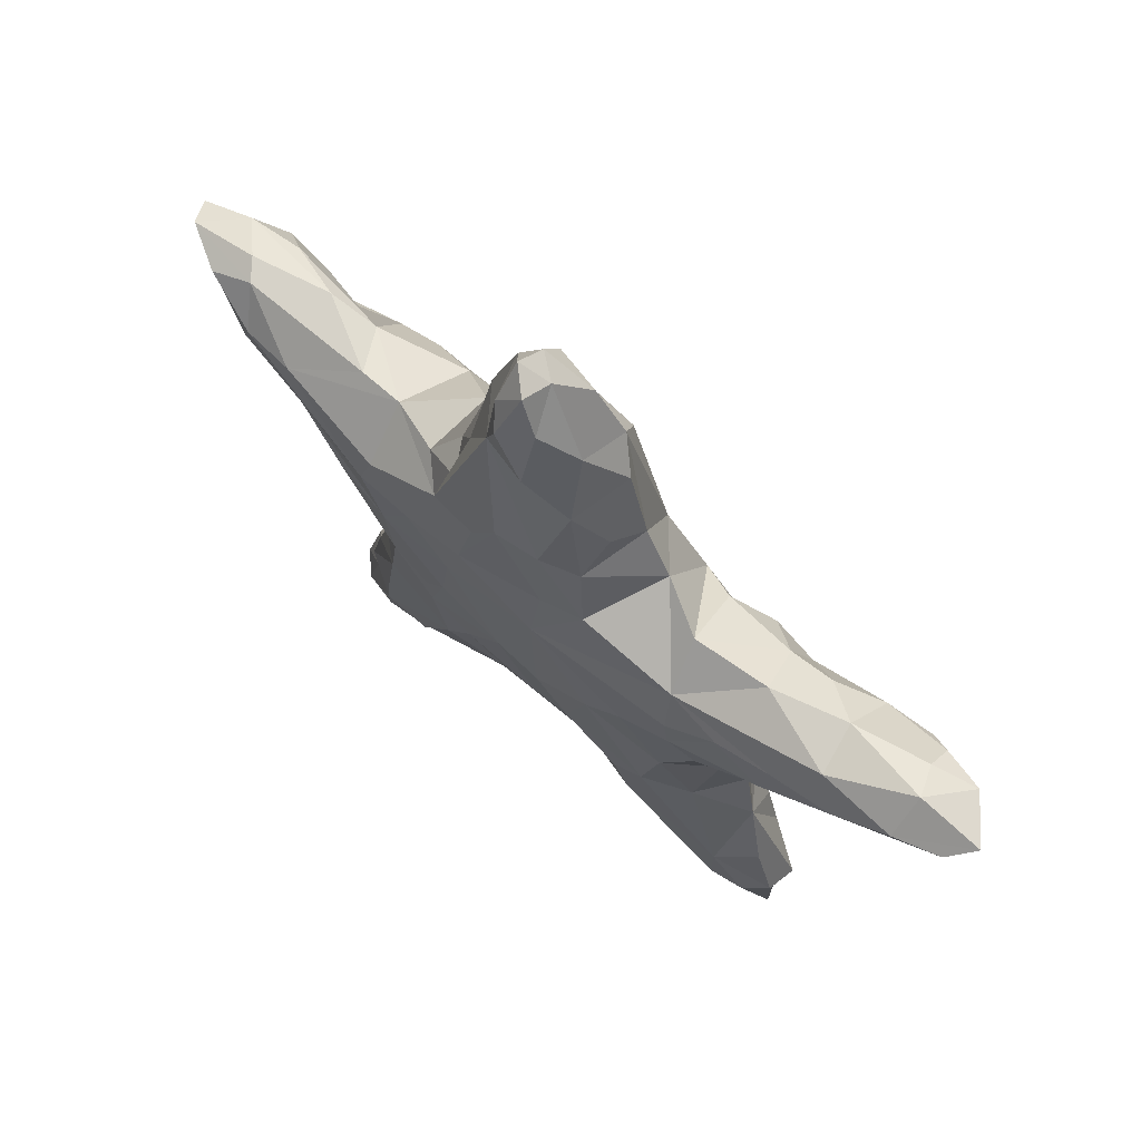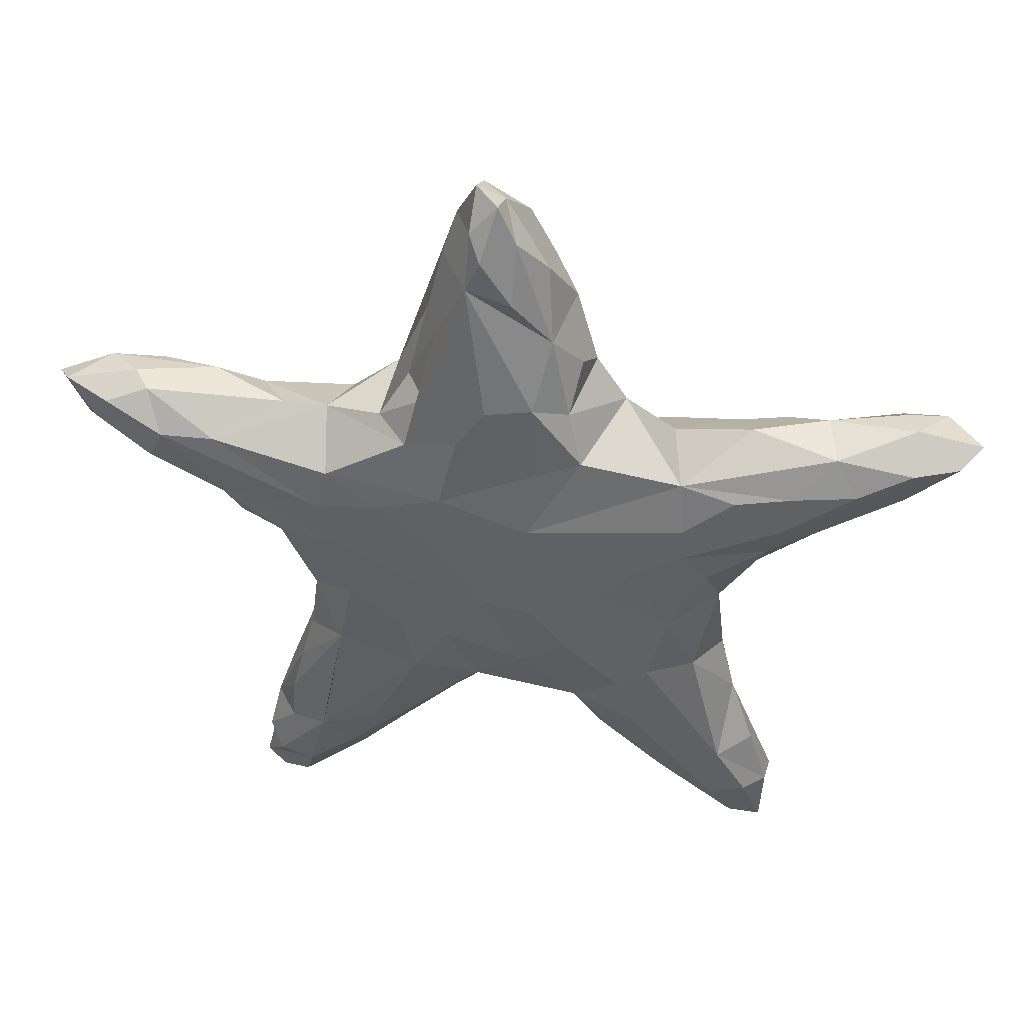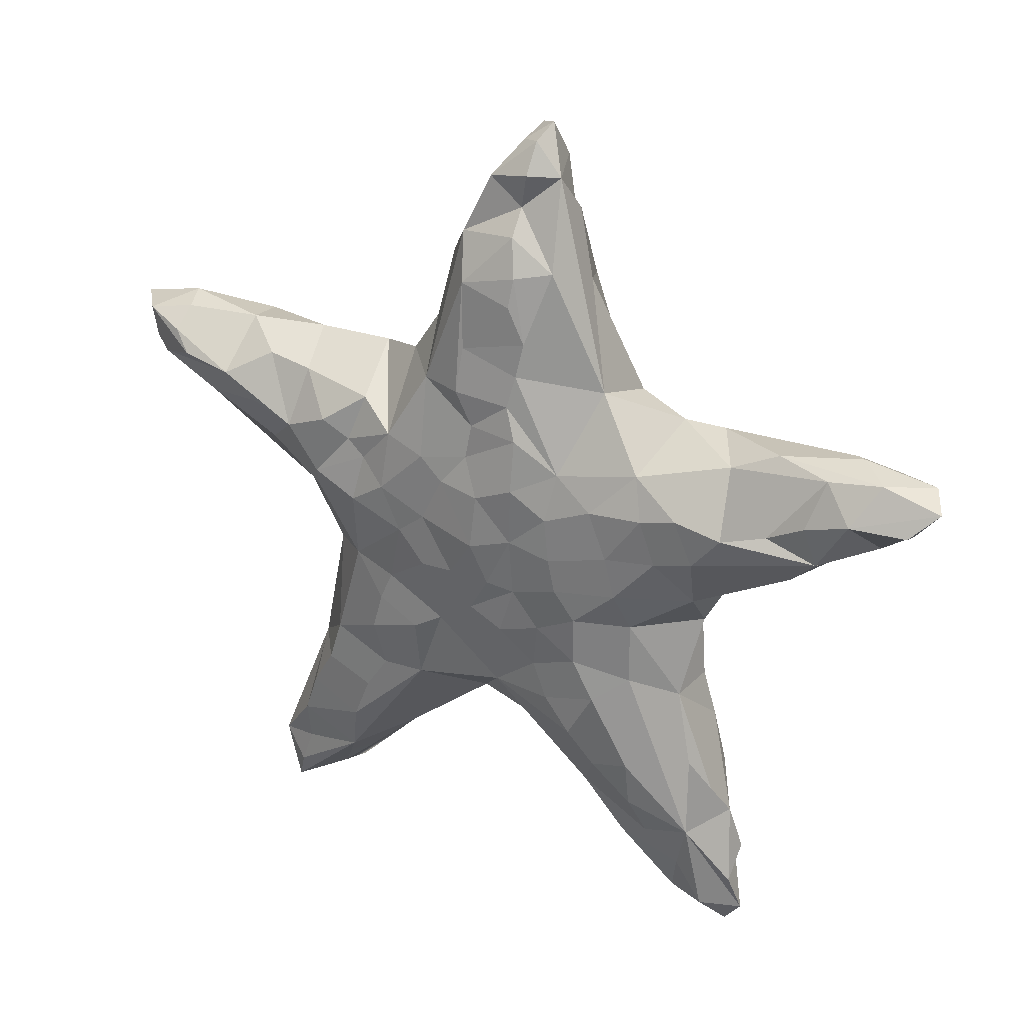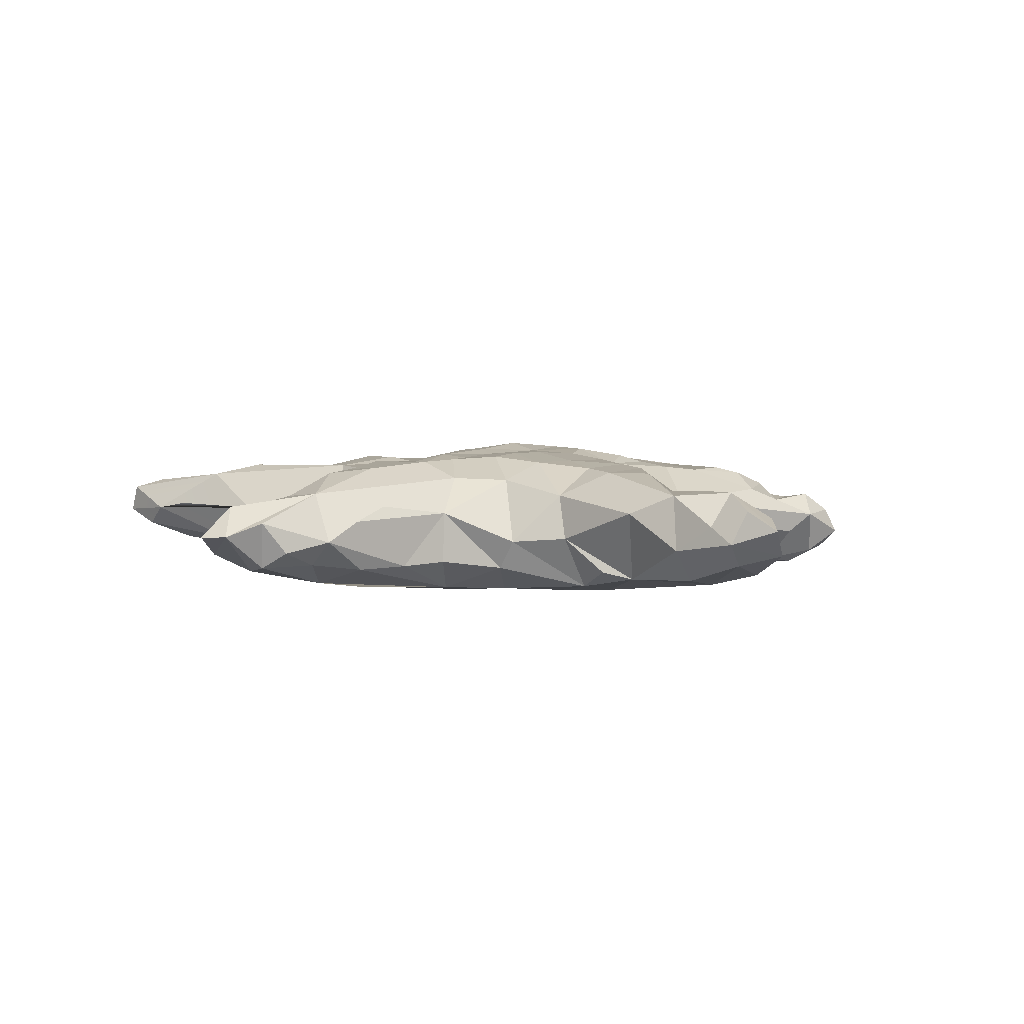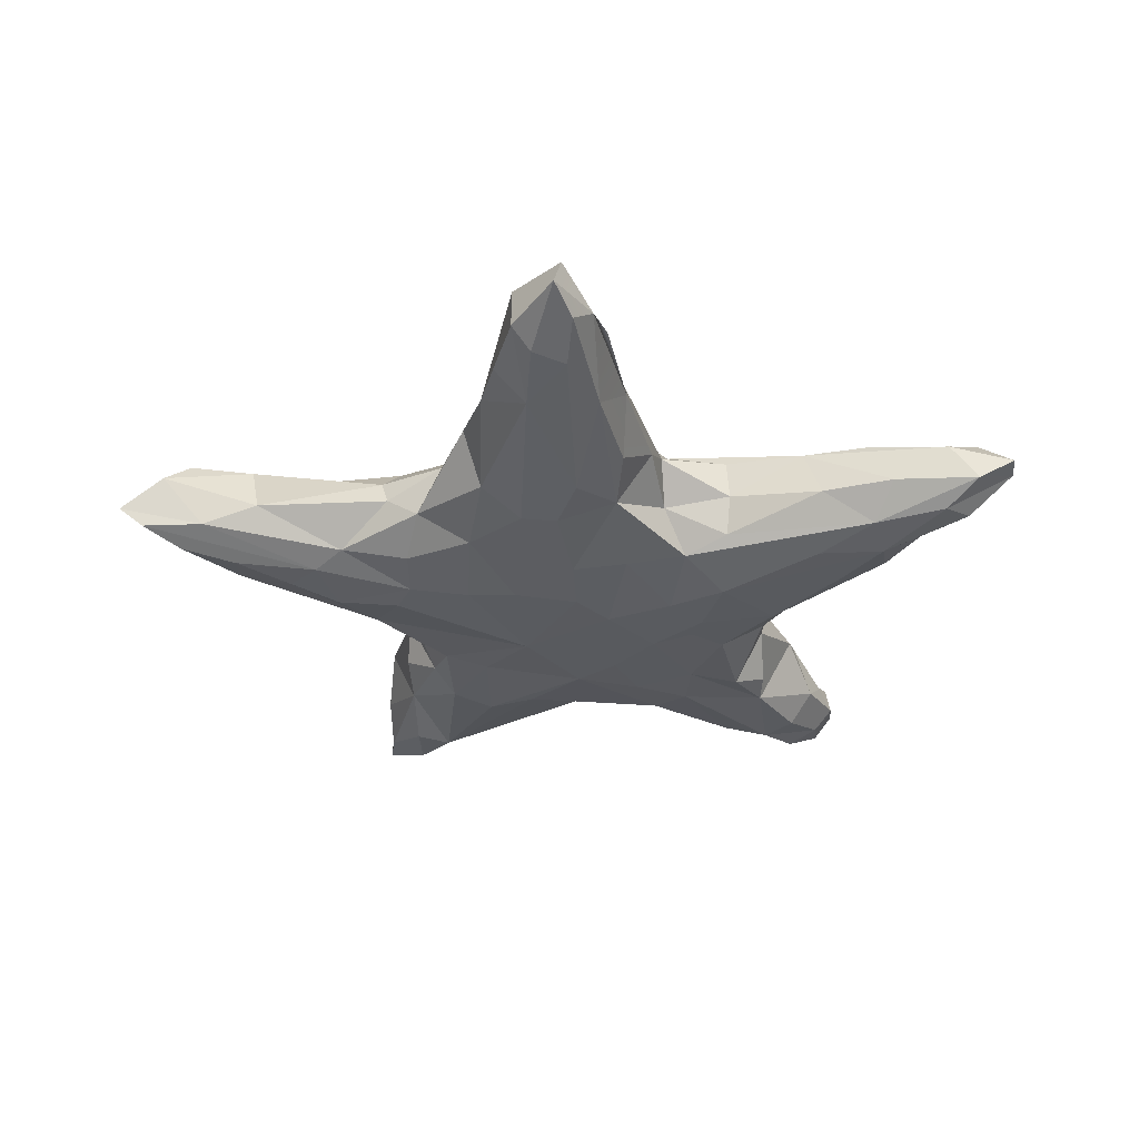
<metadata>
{"format":"obj","ext":"obj","renderer":"f3d","projection":"perspective","resolution":1024,"background":"white","views":[{"elev":66.7,"azim":42.2,"up":"+Z"},{"elev":41.6,"azim":7.7,"up":"+Z"},{"elev":29.3,"azim":-148.8,"up":"+Z"},{"elev":3.8,"azim":-107.9,"up":"+Y"},{"elev":-31.4,"azim":147.6,"up":"+Y"}]}
</metadata>
<code>
o starfish_low
v 99.12 40.18 -32.42
v 37.32 56.58 77.41
v -94.9 27.42 -25.66
v -18.89 32.3 176.7
v -52.86 14.49 76.61
v 105.8 35.52 -173.1
v -97.34 16.72 -158.8
v -90.96 41.89 -171
v 183.6 22.54 45.99
v -193.9 31.67 49.55
v -179.8 15.7 69.16
v -182.5 42.77 75.61
v 86.58 55.15 -144
v 130.6 50.08 19.24
v -112 43.98 65.87
v -25.97 11.8 127.2
v 25.02 12.7 125.7
v -90.76 42.27 -60.18
v -45.69 49.47 -120.2
v 112.1 62.89 35.53
v 3.673 73.74 6.357
v 73.63 59.58 -100.7
v -57.13 63.63 -99.02
v -62.99 66.56 15.85
v -116.9 61.77 38.48
v 215.8 33.67 71.07
v 180.7 46.26 75.55
v 128.3 46.27 -183.5
v 124.5 20.61 -153.5
v -200.4 26.31 72.65
v -23.65 47.52 138
v -12.43 60.12 90.88
v -7.908 59.16 123
v -4.407 49.57 152
v 33.03 68.37 10.74
v 27.15 63.29 -44.91
v 65.11 64.84 -60.96
v 91.45 38.64 -161.9
v -113.3 19.51 -156.3
v -88.07 9.037 -123.3
v -48.84 25.85 -128.9
v -80.32 51.73 -136.1
v 113.8 28.8 74.03
v 149 62.25 53.75
v 101.5 55.22 3.521
v 147.1 38.57 75.08
v -85.91 63.37 18.17
v -78.72 23 71.67
v 117.9 52.17 -134.4
v 97.75 56.88 -93.81
v 59.11 3.967 -70.36
v 85.38 2.042 32.13
v 80.06 59.41 35.17
v 73.49 53.97 56.63
v -158.5 52.99 35.03
v -152.9 54.93 52.02
v -70.71 -0.3122 9.281
v -127.1 9.881 26.15
v -107.9 29.28 -2.413
v -87.17 13.73 -29.73
v 8.562 63.87 62.81
v -32.69 66.15 -68.45
v 45.26 -0.5966 -10.54
v -16.07 70.84 38.9
v -35.65 69.99 8.376
v 47.12 67.15 -0.7789
v 1.902 71.62 31.05
v 42.23 37.78 100.2
v 56.08 36.36 79.83
v 186.4 32.35 77.89
v 180.7 57.87 67.19
v -109.3 48.71 -170.4
v -39.98 20.8 96.36
v -8.862 21.72 197.6
v -7.637 43.19 178.9
v -16.35 -0.6722 74.65
v 19.3 0.816 59.58
v 39.22 4.028 65.73
v -15.52 58.39 106.6
v -36.07 63.38 49.27
v 22.93 67.87 32.07
v -3.596 70.96 -12.07
v -2.158 59.68 -71.7
v 40.66 61.09 -80.97
v 40.54 65.55 -52.81
v 27.27 34.47 -101
v 134.7 29.72 -154.1
v 49.86 18.7 -111
v 108.4 18.53 -156.6
v 110 16.06 -126.2
v -82.72 5.542 -97.63
v -9.53 6.315 -73.67
v -72.92 58.79 -49.51
v -71.81 27.11 -153
v 114.7 29.21 -9.041
v 129.7 7.852 32.48
v -54.38 66.53 36.98
v -103.5 61.87 22.46
v -182.4 39.35 44.19
v -142.8 43.62 18.36
v -129.1 7.209 59.22
v 77.77 58 -26.51
v 12.99 2.735 -57.94
v 73.22 5.144 -61.82
v 81.58 6.329 -29.61
v 57.29 66.35 18.78
v 74.46 65.37 7.252
v 91.83 63.18 43.82
v -39.88 2.622 69.65
v -47.27 -0.8786 -24.99
v -45.24 66.68 -83.52
v -120.7 41.28 -157.5
v -75.24 64.38 -93.8
v -28.6 67.35 -31
v -22.32 -1.239 -42.53
v 15.6 -1.742 27.14
v 108.4 5.157 49.17
v -116.8 35.13 -185.7
v -60.42 5.628 -110
v 54.45 64.13 -29.46
v 33.03 9.715 89.09
v 37.58 21.36 110
v 200.2 52.01 72.47
v 136.6 44.32 -157.6
v 133.3 33.22 -185.4
v -102.4 25.74 -177.1
v -187.6 20.93 56.27
v -31.21 6.812 92.9
v -24.08 23.54 161.6
v -10.71 11.25 180.1
v 1.22 12.9 193.2
v -7.324 33.9 192
v 2.996 26.66 188.8
v 8.283 3.636 149.9
v 9.313 11.05 176.6
v -3.204 -0.5413 93.31
v -24.22 -1.659 41.65
v -9.701 63.2 76.67
v -3.496 39.98 162.8
v 34.68 66.26 41.13
v -9.138 68.45 -37.09
v 7.192 67.98 -30.11
v 61.66 60.39 -83.07
v 14.22 42.96 -90
v 110.6 53.18 -114.1
v 81.28 19.4 -140
v 125.8 29.28 -124.3
v -119.8 26.71 -146
v -103.6 16.47 -106.3
v -114.7 31.08 -124.2
v -105.7 19.56 -130.5
v 5.264 25.2 -78.61
v -21.36 13.02 -91.02
v -76.24 62.39 -114.9
v -71.87 57.35 -21.77
v -65.74 48.32 -143
v 164 30.09 28.42
v 186 17.35 63.64
v 133.3 8.682 51.57
v 79.17 24.96 73.75
v 132.8 61 41.99
v 115 41.36 -3.317
v 128.9 51.11 64.92
v -95.46 63.55 43.06
v -79.3 64.98 38.86
v -73.17 57.99 56.83
v -168 29.06 78.48
v -161.4 20.63 74.5
v -166.9 27.05 33.01
v -160.7 11.82 42.98
v 81.22 60.35 -120.4
v 60.78 37.13 -130.4
v 107.7 37.57 -67.17
v 114.6 35.13 -94.68
v 38.15 11.73 -87.62
v 94.6 14.78 -61.73
v 98 8.08 0.6081
v 104.4 19.81 -19.61
v 124.6 12.35 16.67
v 87.09 2.695 16.46
v 151.7 16.8 69.95
v 96.42 63.47 15.78
v 201.4 47.45 55.56
v 163.4 53.24 37.44
v 55.3 62.15 45.5
v 108.1 50.76 61.45
v -135.2 54.15 42.32
v -158.7 46.66 73.17
v -133 39.39 75.31
v -99.97 50.6 -2.555
v -98.85 22.68 72.38
v -99.94 4.385 10.73
v -119.7 13.12 13.27
v 11.84 40.63 174.9
v 23.11 45.75 148.6
v 32.92 37.69 134.6
v 22.02 22.52 158
v -12.14 7.105 153.8
v -31.63 25.68 130.1
v -48.56 43.62 85.4
v 17.54 1.829 95.24
v -5.456 4.589 169.9
v -9.006 56.11 135.8
v 16.42 64.32 78.29
v 14.53 60.96 99.06
v 17.01 57.22 128.9
v -91.68 18.03 -61.11
v -97.7 17.02 -82.64
v -68.04 1.276 -21.53
v -74.59 3.498 -54.8
v -44.37 -1.043 -37.13
v -72.87 12.65 -136.4
v -25 64.31 -52.97
v -108.7 40.3 -108.8
v -99.63 46.8 -93.41
v -102.9 53.79 -128.1
v -20.35 50.39 -93.75
v -19.45 30.16 -96.94
v -196.5 47.43 56.43
v -207.5 38.51 66.82
v -47.84 67.26 -43.07
v -57.81 66.6 -61.02
v -153.9 8.952 57.53
v -76.37 1.345 49.51
v -82.59 0.1867 31.12
v -54.81 -0.9598 33.88
v -2.912 -2.696 -17.98
v 206.1 23.85 64.4
v 161.9 11.88 53.23
v 83.97 6.553 56.22
v 18.49 -2.167 -22.82
v 118.2 26.11 -176.4
v 33.8 0.1068 -43.85
v 64.08 6.942 -94.2
v 62.69 0.8498 3.591
v -32.95 69.01 27.92
v -37.21 -0.09736 -65.09
v -35.28 -2.188 -9.048
v -31.12 -2.28 19.28
v 188.5 57.15 53.94
v 70.69 60.97 28.69
v 171.9 62.41 58.31
v 60.92 63.84 -43.74
v 92.11 55.85 -74.33
v 117.5 49.76 -153
v 123.1 50.55 -169.4
v 32.9 69.2 -14.18
v 16.78 70.3 -12.41
v -125.1 35.53 -175.6
v -67.51 65.92 -2.909
v -96.17 48.77 -151.3
v -172.9 54.85 58.55
v -48.38 68.4 -20.2
v -38.88 69.84 -6.606
v -15.21 70.3 12.21
v -16.25 68.65 -14.42
v -15.71 66.91 62.25
v 10.9 65.41 46.99
f 2 68 69
f 17 122 68 196
f 78 69 121
f 69 68 121
f 122 121 68
f 17 121 122
f 181 158 70
f 70 158 26
f 228 26 158
f 70 26 123
f 70 123 27
f 26 183 123
f 242 71 123
f 71 27 123
f 124 28 246
f 87 125 28 124
f 89 232 125 29
f 87 29 125
f 7 249 126
f 249 118 126
f 126 118 8
f 8 118 72
f 12 220 30
f 252 219 220
f 127 30 10
f 10 30 220
f 109 128 5
f 5 128 73
f 16 73 128
f 199 73 16
f 4 139 31
f 31 200 4
f 199 129 4 200
f 4 74 132
f 194 75 132
f 4 132 75
f 131 74 130
f 4 130 74
f 74 131 133
f 74 133 132
f 194 132 133
f 131 202 134
f 202 198 134
f 131 134 135
f 198 17 134
f 135 134 17
f 77 136 137
f 137 136 76
f 198 76 136
f 16 128 109 198
f 198 109 76
f 109 224 137 76
f 224 226 137
f 226 239 137
f 116 137 239
f 77 137 116
f 78 77 116
f 61 257 138
f 80 32 138
f 80 138 257
f 31 203 79
f 203 33 79
f 194 195 139
f 2 206 195
f 33 203 206
f 203 34 206
f 206 34 195
f 139 195 34
f 106 140 185
f 106 35 81 140
f 21 81 35
f 2 185 140
f 83 213 141
f 141 256 142
f 114 256 141
f 114 141 213
f 82 142 256
f 13 84 171
f 171 84 143 22
f 83 36 84
f 85 37 84
f 85 84 36
f 143 84 37
f 13 172 144 84
f 172 86 144
f 152 144 86
f 83 84 144
f 87 124 174 147
f 124 49 174
f 245 49 124
f 50 174 145
f 174 49 145
f 232 146 6
f 175 88 146
f 172 6 38
f 172 146 88
f 172 6 146
f 232 89 234 146
f 51 234 90
f 234 89 90
f 175 146 234
f 29 87 90
f 87 147 90
f 174 90 147
f 112 39 148
f 148 151 150
f 39 151 148
f 210 208 149
f 18 214 150 208
f 208 150 149
f 150 151 149
f 7 40 39
f 39 40 151
f 210 149 40 91
f 149 151 40
f 212 153 92
f 212 41 153
f 41 218 153
f 152 153 218
f 92 153 152
f 8 72 251
f 19 42 154 23
f 216 215 18 93
f 93 18 155
f 155 18 3
f 126 8 19 94
f 8 156 19
f 8 251 156
f 251 42 156
f 19 156 42
f 41 94 19
f 179 157 9
f 95 157 179
f 9 228 96
f 228 158 229 96
f 117 96 159
f 179 9 96
f 96 229 159
f 230 43 160
f 78 230 69
f 69 230 160
f 71 242 44
f 20 163 44
f 20 44 161
f 14 162 45
f 1 162 95
f 102 45 1
f 1 45 162
f 70 27 46
f 71 44 46 27
f 20 186 163
f 163 46 44
f 43 46 163 186
f 15 166 164 25
f 166 165 164
f 80 97 166
f 166 97 165
f 24 47 165
f 24 165 97
f 25 164 98
f 98 164 165 47
f 15 191 48
f 15 48 166
f 5 200 48
f 200 166 48
f 80 166 200
f 99 55 169
f 100 169 55
f 12 30 167
f 168 167 30
f 101 191 168
f 15 189 191
f 189 167 168 191
f 168 11 223
f 127 223 11
f 101 168 223
f 127 10 169 170
f 99 169 10
f 100 58 169
f 58 170 169
f 124 246 245
f 22 50 145 171
f 171 145 49
f 13 6 172
f 102 1 244
f 50 244 174
f 244 1 174
f 174 1 173
f 103 92 175
f 92 152 175
f 86 175 152
f 172 88 86
f 86 88 175
f 105 104 176
f 233 51 104
f 104 105 63
f 1 178 173
f 173 178 176
f 105 176 178
f 174 173 176
f 105 178 177
f 1 95 178
f 95 179 178
f 179 177 178
f 105 177 180 235
f 179 180 177
f 117 180 96
f 117 52 180
f 96 180 179
f 116 235 180 52
f 70 46 181
f 43 181 46
f 159 181 230
f 230 181 43
f 102 107 182 45
f 241 53 182
f 106 241 107
f 241 182 107
f 108 20 182 53
f 14 45 182 20
f 240 183 184
f 9 157 183
f 183 157 184
f 95 162 157
f 162 14 184 157
f 2 69 185
f 69 160 185
f 160 54 185
f 43 186 160
f 20 108 186
f 108 54 186
f 186 54 160
f 10 219 252 99
f 99 252 55
f 252 56 55
f 187 55 56
f 55 187 25
f 189 12 167
f 189 188 12
f 15 188 189
f 155 3 190
f 3 59 190
f 100 190 59
f 55 98 190 100
f 109 5 48
f 101 48 191
f 209 57 192
f 57 58 192
f 226 225 57
f 57 225 58
f 223 58 225
f 58 193 192
f 209 192 60
f 60 192 3
f 192 59 3
f 193 59 192
f 100 59 58
f 58 59 193
f 133 197 195 194
f 17 196 197
f 197 196 195
f 2 195 68
f 68 195 196
f 133 131 135
f 133 135 197
f 135 17 197
f 4 129 198 130
f 16 198 129 199
f 80 200 32
f 5 73 199 200
f 79 32 200 31
f 77 201 136
f 121 201 78
f 78 201 77
f 17 201 121
f 198 136 201
f 198 201 17
f 131 130 202
f 130 198 202
f 4 75 139
f 139 34 31
f 194 139 75
f 31 34 203
f 2 61 204
f 61 138 204
f 138 32 205 204
f 33 206 205 79
f 79 205 32
f 2 204 206
f 206 204 205
f 209 60 210
f 210 60 207
f 3 18 60
f 18 207 60
f 18 208 207
f 210 207 208
f 209 211 110
f 209 210 211
f 40 237 210 91
f 237 211 210
f 7 126 212
f 126 94 212
f 212 94 41
f 83 62 213
f 19 23 111 83
f 83 111 62
f 112 150 216
f 148 150 112
f 18 215 214
f 215 216 150 214
f 83 144 217
f 152 218 144
f 144 218 217
f 41 19 218
f 19 217 218
f 19 83 217
f 10 220 219
f 216 93 222 113
f 155 253 221 93
f 93 221 222
f 114 213 221
f 213 62 222 221
f 114 221 253
f 23 113 222 111
f 111 222 62
f 223 170 58
f 223 127 170
f 109 48 224
f 101 224 48
f 223 225 101
f 101 225 224
f 225 226 224
f 103 227 115
f 211 115 227
f 9 26 228
f 159 229 181
f 229 158 181
f 159 230 117
f 78 116 230
f 116 52 230
f 117 230 52
f 103 233 231 227
f 233 63 231
f 116 227 231
f 11 168 30
f 127 11 30
f 6 28 125
f 13 246 28
f 6 13 28
f 6 125 232
f 174 176 90
f 176 104 90
f 51 90 104
f 89 29 90
f 103 175 233
f 233 175 51
f 234 51 175
f 105 235 63
f 116 63 235
f 116 231 63
f 233 104 63
f 80 236 97
f 80 64 236
f 255 65 236
f 255 236 64
f 24 97 236 65
f 112 249 39
f 7 39 249
f 40 212 119
f 7 212 40
f 212 92 237 119
f 103 115 92
f 92 115 237
f 211 237 115
f 40 119 237
f 226 57 239
f 57 238 239
f 209 110 238 57
f 211 238 110
f 211 227 238
f 116 239 227
f 227 239 238
f 9 183 26
f 242 123 183 240
f 185 54 53
f 185 53 241
f 108 53 54
f 106 185 241
f 240 184 44
f 14 20 161 184
f 184 161 44
f 242 240 44
f 83 141 142
f 83 142 36
f 21 248 82
f 82 248 142
f 36 142 248
f 102 243 120
f 102 244 37 243
f 22 143 244 50
f 143 37 244
f 36 120 243 85
f 85 243 37
f 171 49 13
f 245 13 49
f 245 246 13
f 102 120 66
f 66 120 247
f 36 248 247 120
f 21 35 248
f 35 66 247 248
f 112 216 249
f 216 72 249
f 118 249 72
f 155 190 250
f 190 47 250
f 55 25 98
f 98 47 190
f 24 250 47
f 216 251 72
f 113 154 216
f 23 154 113
f 154 42 216
f 251 216 42
f 12 188 252
f 188 56 252
f 15 25 187 188
f 188 187 56
f 220 12 252
f 114 253 254 256
f 155 250 253
f 250 254 253
f 24 65 254 250
f 21 82 255
f 82 256 255
f 255 256 254 65
f 61 258 257
f 258 67 64 257
f 21 255 67
f 67 255 64
f 80 257 64
f 2 140 258 61
f 140 81 258
f 21 67 81
f 67 258 81
f 106 107 66
f 106 66 35
f 102 66 107

</code>
